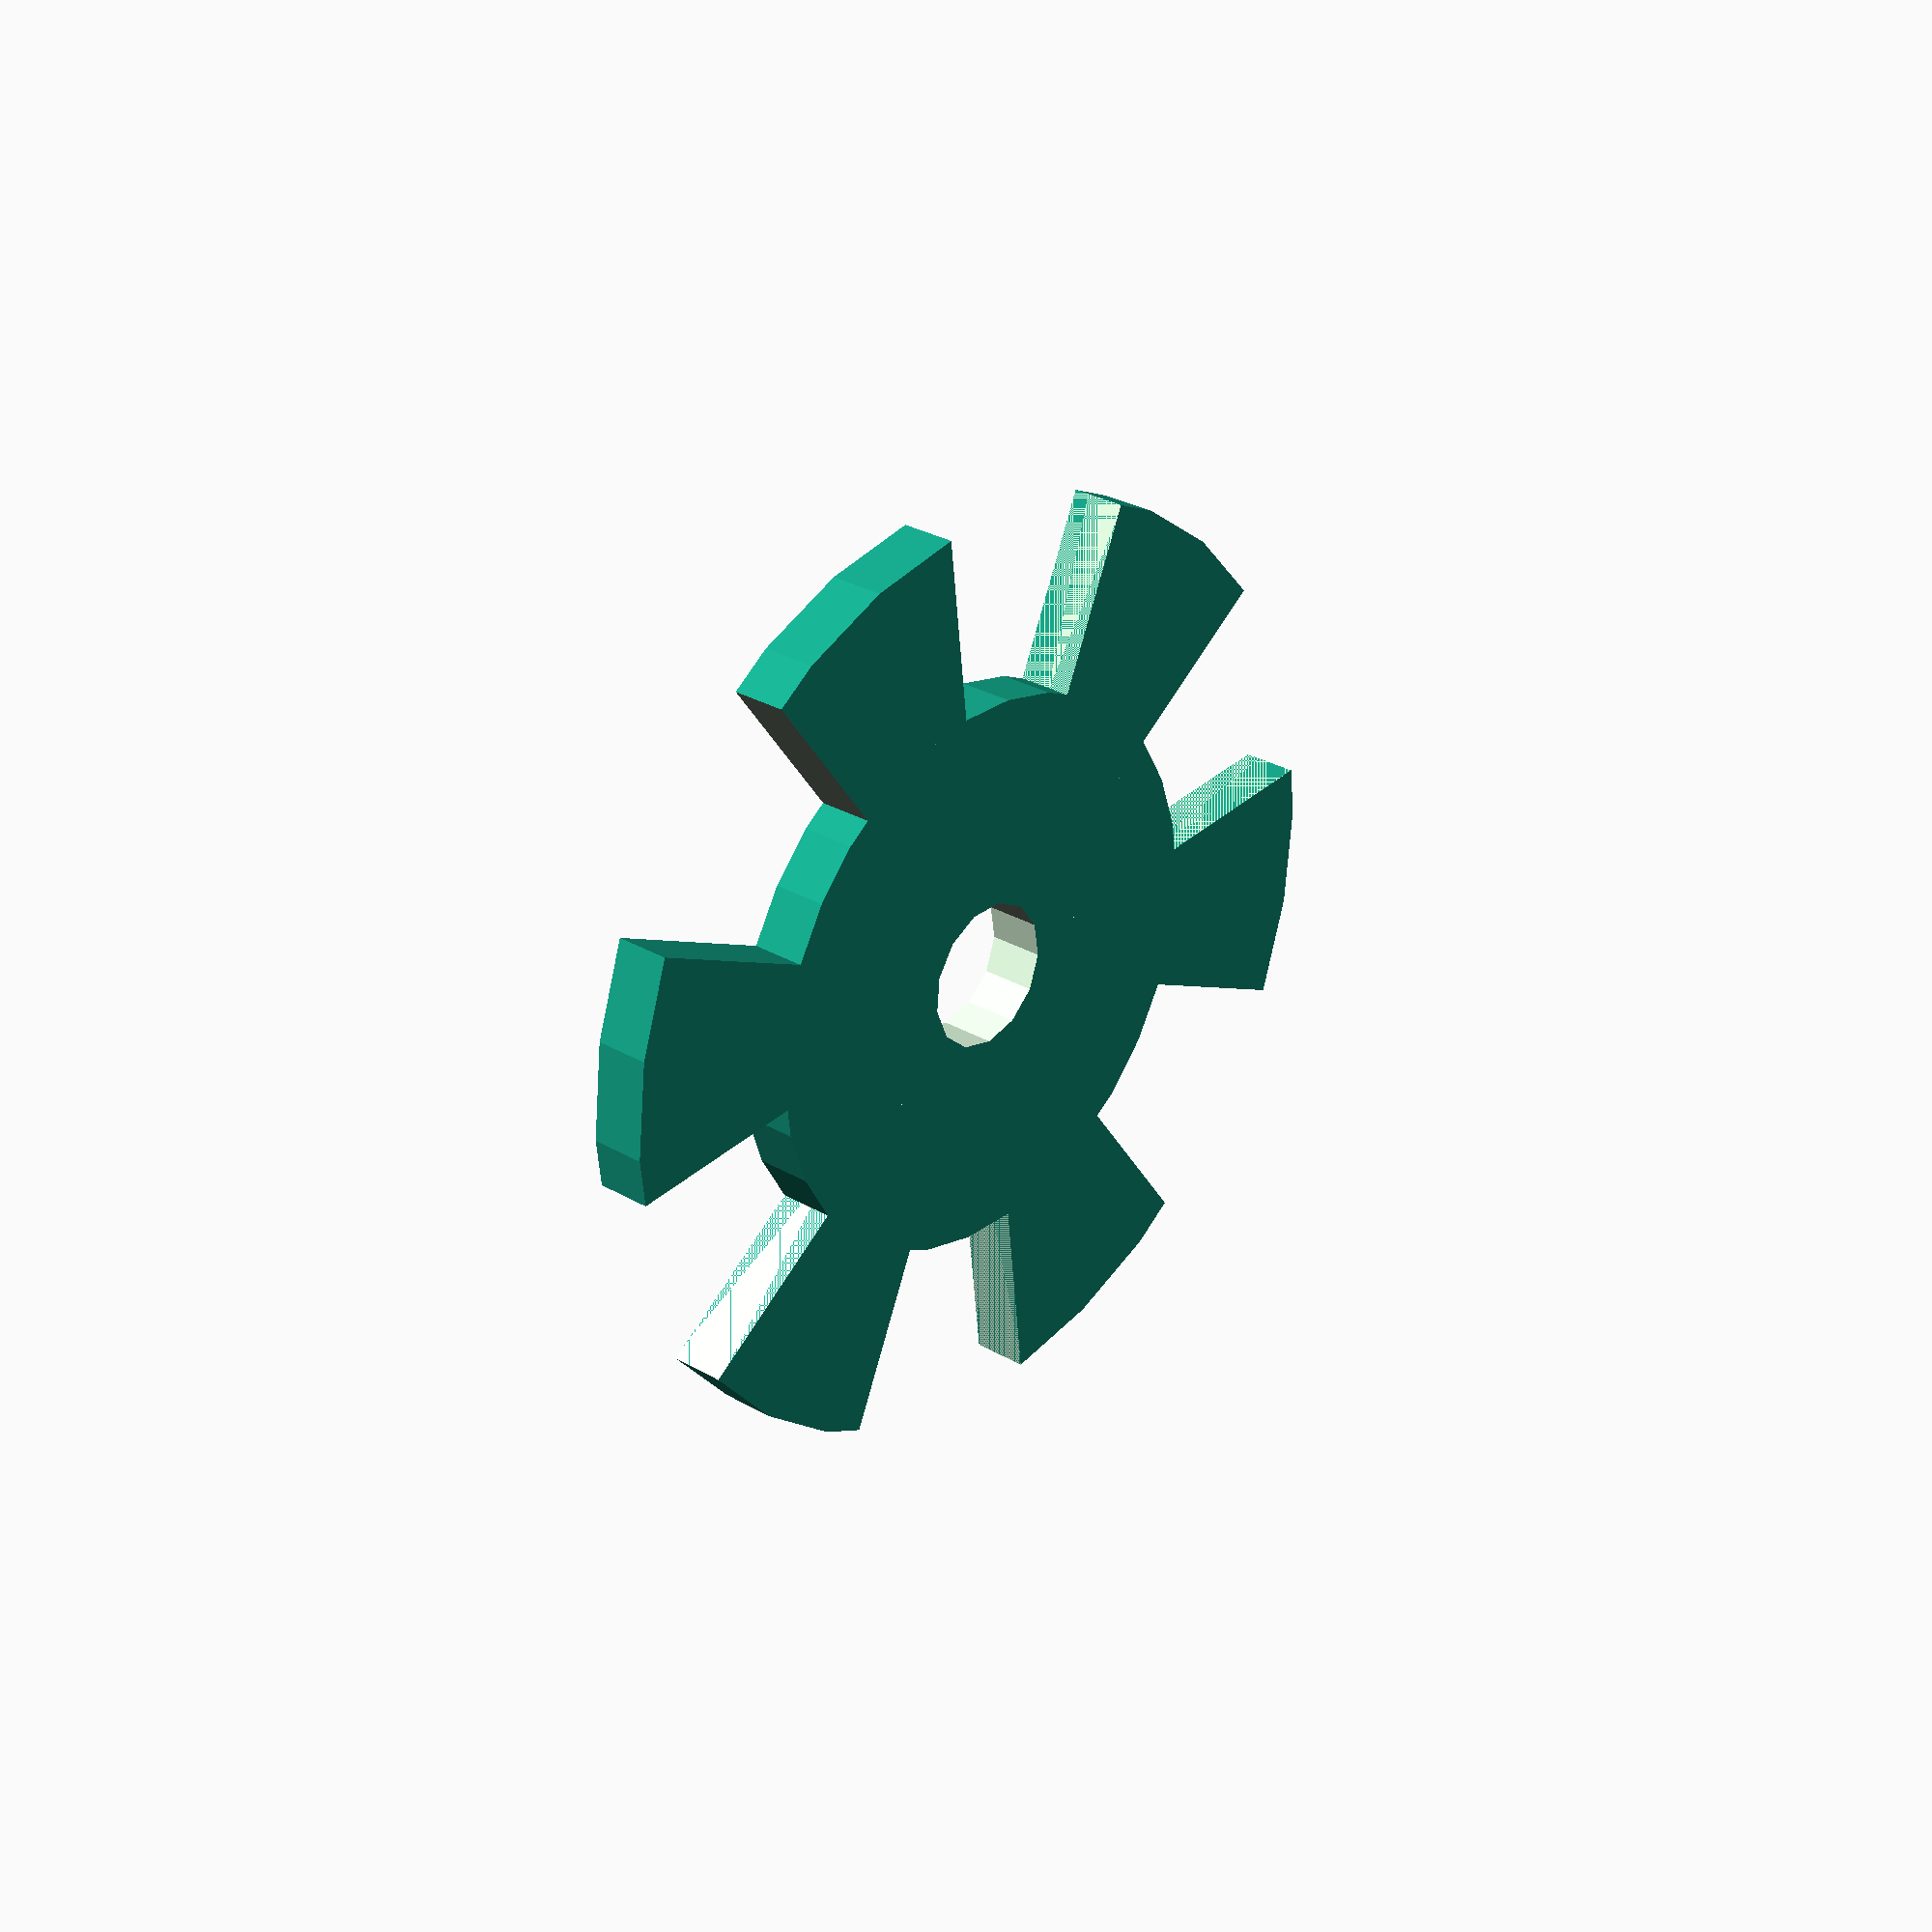
<openscad>
//========================================
//
//   Speed Encoder
//   Copyright (C) 2016  Open Garage
//
//   This program is free software; you can redistribute it and/or modify
//   it under the terms of the GNU General Public License as published by
//   the Free Software Foundation; either version 3 of the License, or
//   (at your option) any later version.
//
//   This program is distributed in the hope that it will be useful,
//   but WITHOUT ANY WARRANTY; without even the implied warranty of
//   MERCHANTABILITY or FITNESS FOR A PARTICULAR PURPOSE.  See the
//   GNU General Public License for more details.
//
//   You should have received a copy of the GNU General Public License
//   along with this program; if not, write to the Free Software Foundation,
//   Inc., 51 Franklin Street, Fifth Floor, Boston, MA 02110-1301  USA
//
//========================================

thickness=3;
holeradius=3.9;
innerradius=15;
outerradius=25;
nrpulses=6;

fillangle=360/nrpulses/2;
spacing=0.1;

difference() {
    union() {
        cylinder(h = thickness, r = innerradius);
        intersection() {
            cylinder(h = thickness, r = outerradius);
            for(angle = [0:1:nrpulses]) {
                rotate([0, 0, fillangle * angle * 2])
                difference() {
                    rotate([0, 0, fillangle]) translate([0, 0, -spacing]) cube([outerradius + spacing, outerradius + spacing, thickness + spacing * 2]);
                    translate([0, 0, -spacing]) cube([outerradius + spacing, outerradius + spacing +10, thickness + spacing * 2]);
                }
            }
        }
    }
    translate([0, 0, -spacing]) cylinder(h = thickness + spacing * 2, r = holeradius);
}

</openscad>
<views>
elev=152.0 azim=216.3 roll=48.2 proj=p view=wireframe
</views>
